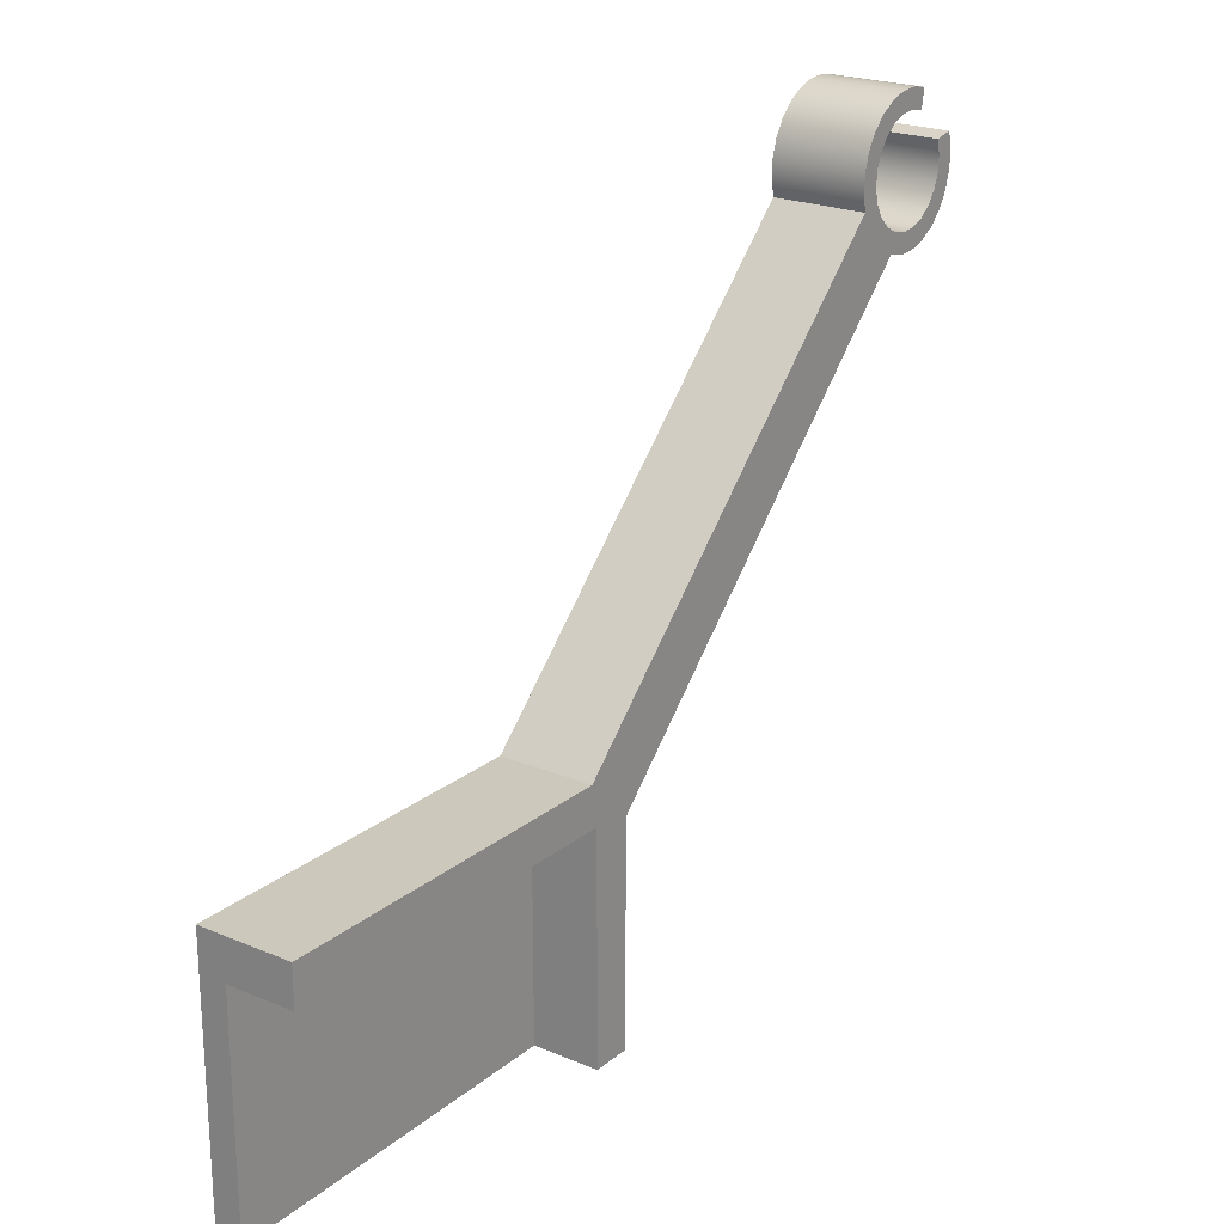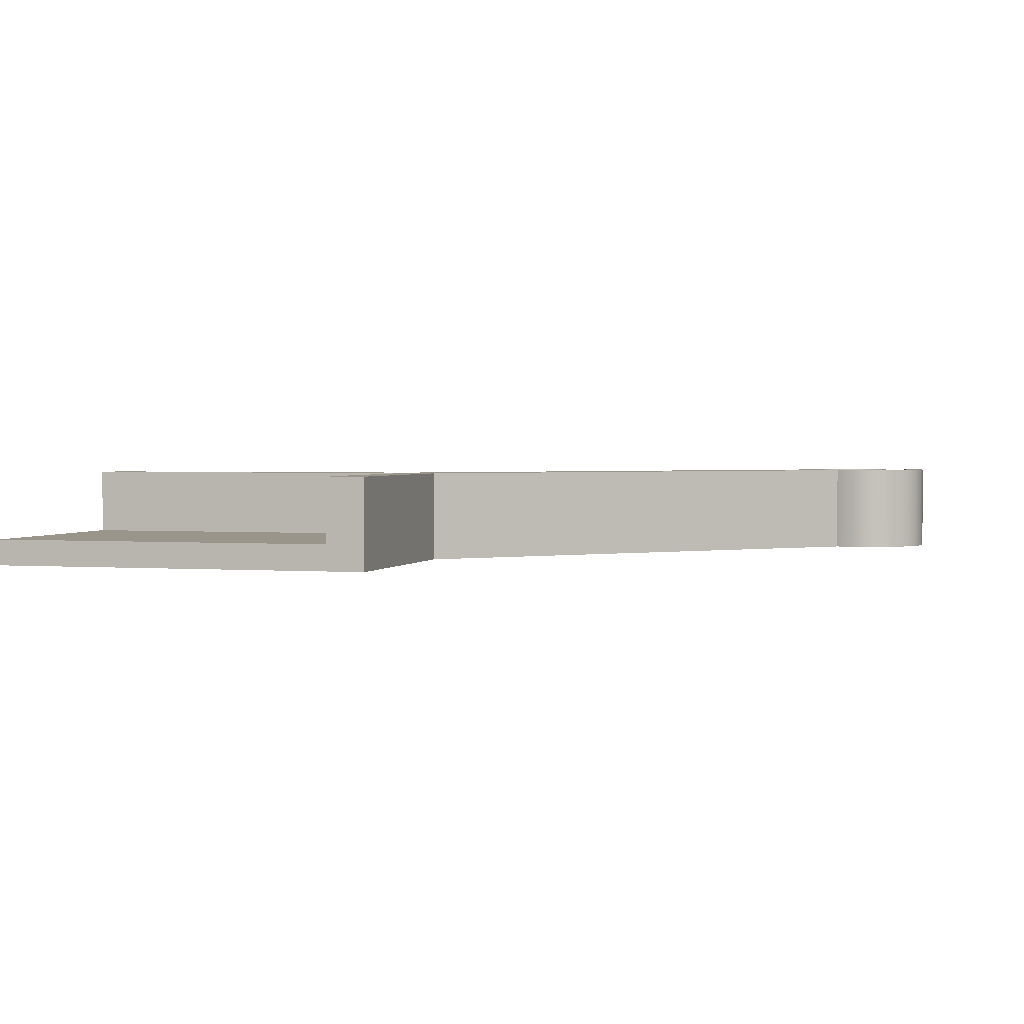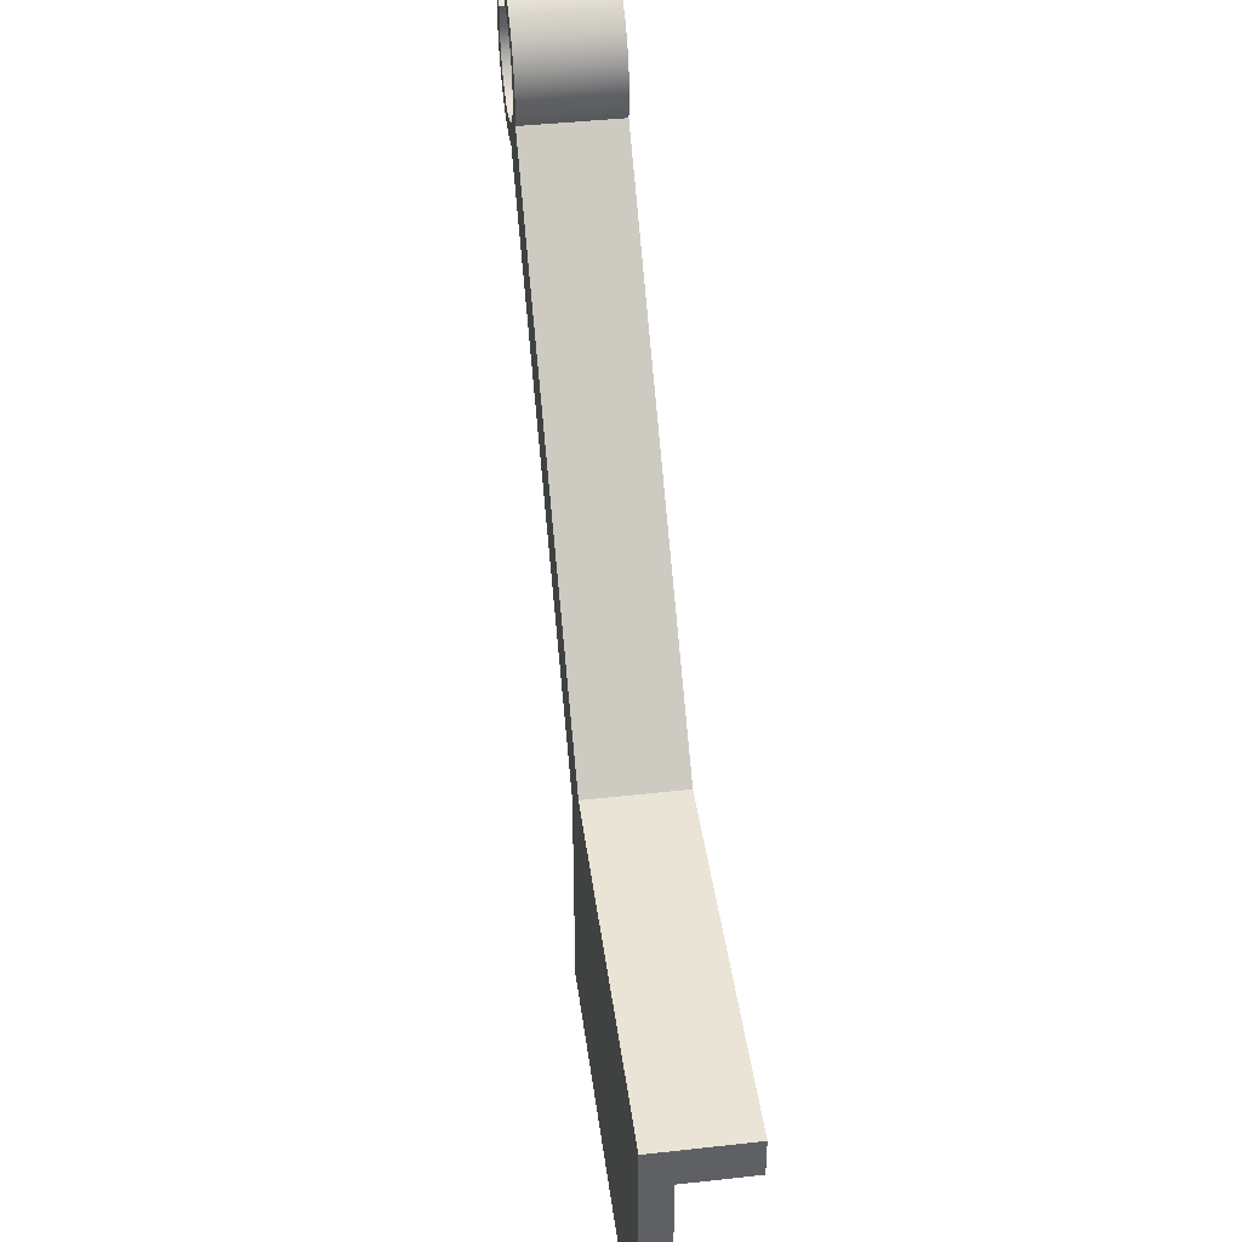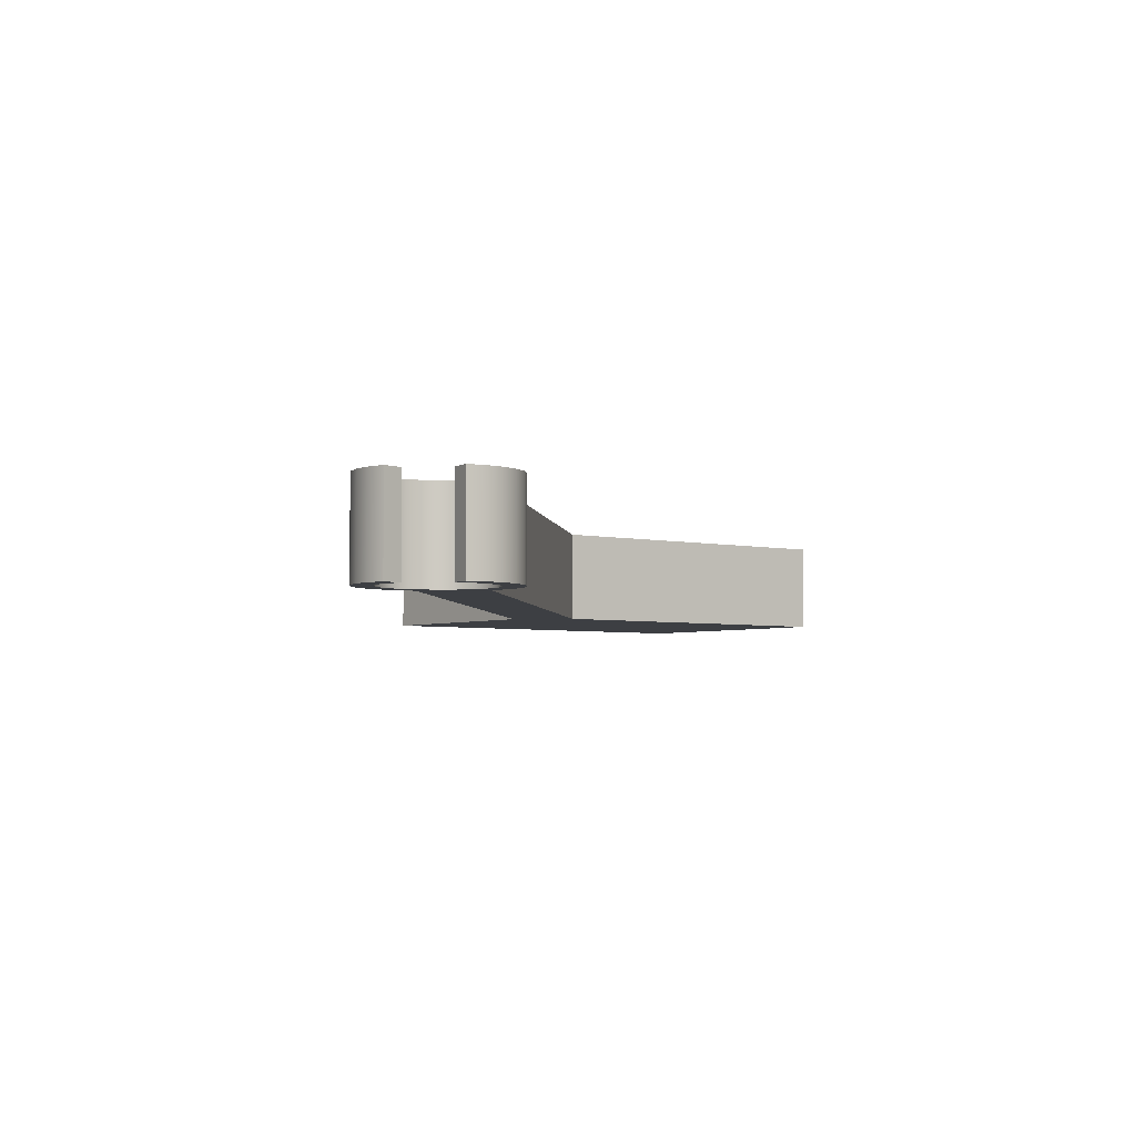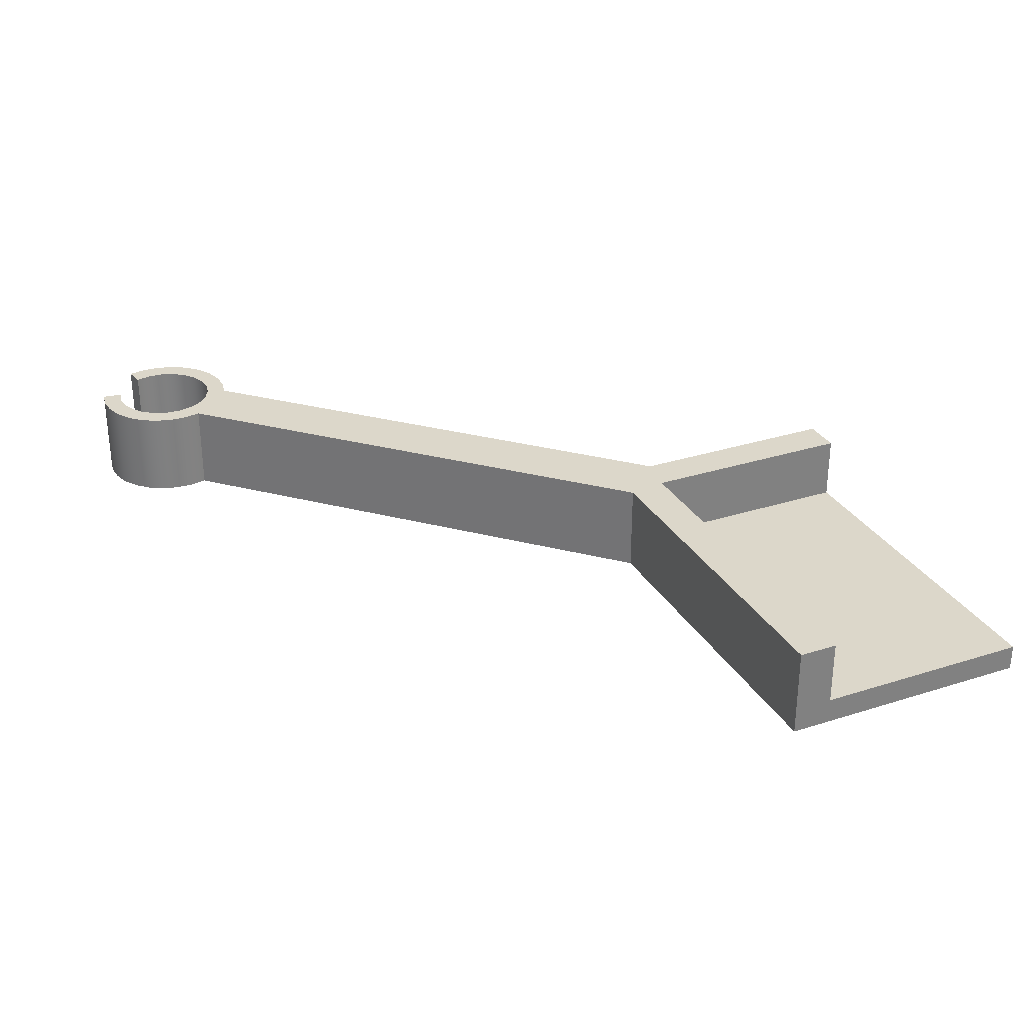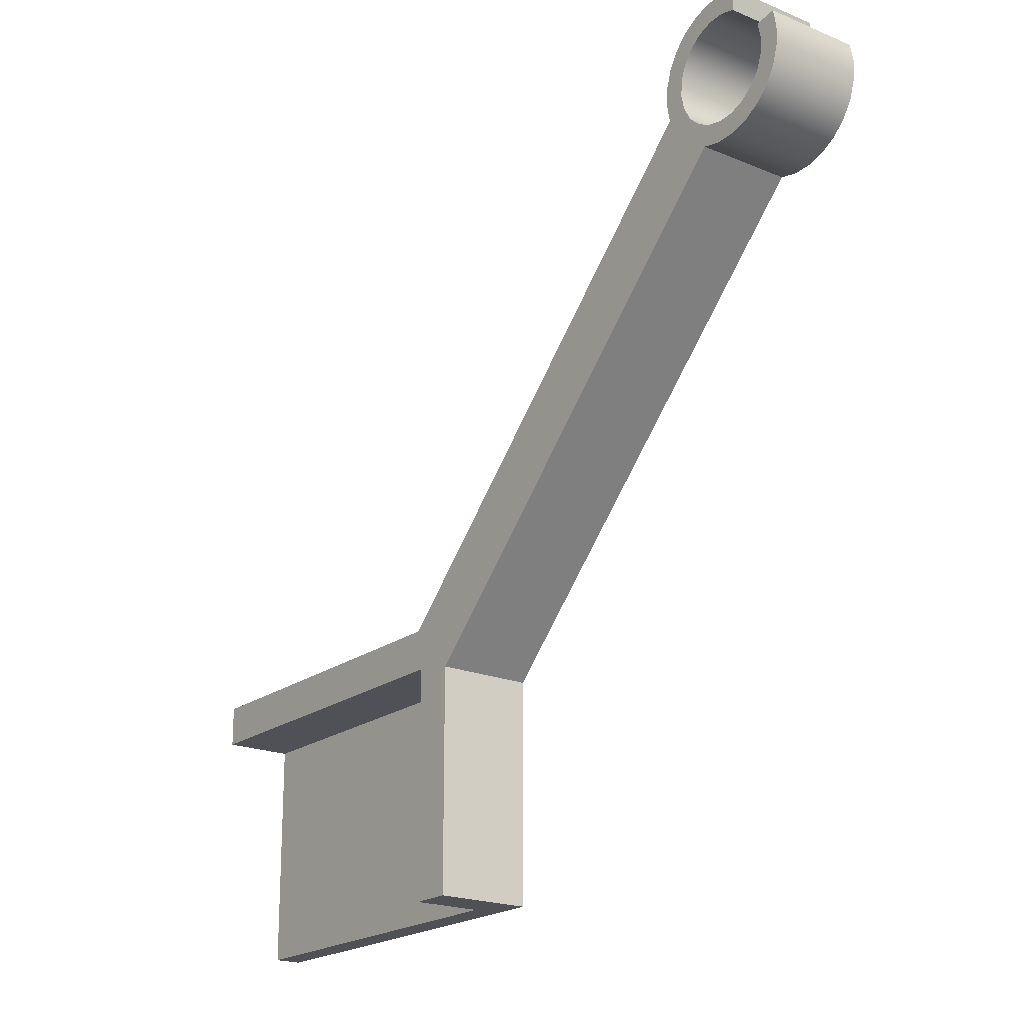
<metadata>
{"format":"obj","ext":"obj","renderer":"f3d","projection":"perspective","resolution":1024,"background":"white","views":[{"elev":22.2,"azim":126.2,"up":"+Z"},{"elev":2.0,"azim":-164.3,"up":"+Y"},{"elev":42.4,"azim":82.4,"up":"+Z"},{"elev":-3.9,"azim":-38.0,"up":"+Y"},{"elev":30.4,"azim":65.2,"up":"+Y"},{"elev":-20.4,"azim":-126.9,"up":"+Z"}]}
</metadata>
<code>
v -2.7 0.7 0
v -2.7 0.7 1.7
v -2.7 0.2 1.7
v -2.7 0.2 0
v -2.7 0.7 1.7
v 0 0.7 1.7
v 0 0.2 1.7
v -2.7 0.2 1.7
v 0 0.2 1.7
v 0 0.2 0
v -2.7 0.2 0
v -2.7 0.2 1.7
v -2.7 0.7 0
v -2.7 0.2 0
v 0 0.2 0
v 0 0 0
v -3 0 0
v -3 0.7 0
v 0 0.2 0
v 0 0.2 1.7
v 0 0.7 1.7
v 0 0.7 2
v 0 0 2
v 0 0 0
v -6.64 0 5.251
v -6.49 0 5.223
v -6.49 0.7 5.223
v -6.64 0.7 5.251
v -5.939 0 4.556
v -6.071 0 4.527
v -6.207 0 4.533
v -6.338 0 4.571
v -6.455 0 4.64
v -6.551 0 4.736
v -6.621 0 4.852
v -6.661 0 4.982
v -6.667 0 5.118
v -6.64 0 5.251
v -6.64 0.7 5.251
v -6.667 0.7 5.118
v -6.661 0.7 4.982
v -6.621 0.7 4.852
v -6.551 0.7 4.736
v -6.455 0.7 4.64
v -6.338 0.7 4.571
v -6.207 0.7 4.533
v -6.071 0.7 4.527
v -5.939 0.7 4.556
v -3 0 1.651
v -5.939 0 4.556
v -5.939 0.7 4.556
v -3 0.7 1.651
v -3 0 0
v -3 0 1.651
v -3 0.7 1.651
v -3 0.7 0
v -2.655 0 2
v 0 0 2
v 0 0.7 2
v -2.655 0.7 2
v -5.595 0 4.907
v -2.655 0 2
v -2.655 0.7 2
v -5.595 0.7 4.907
v -6.283 0 5.6
v -6.152 0 5.624
v -6.019 0 5.616
v -5.892 0 5.576
v -5.778 0 5.507
v -5.684 0 5.413
v -5.616 0 5.298
v -5.577 0 5.171
v -5.57 0 5.038
v -5.595 0 4.907
v -5.595 0.7 4.907
v -5.57 0.7 5.038
v -5.577 0.7 5.171
v -5.616 0.7 5.298
v -5.684 0.7 5.413
v -5.778 0.7 5.507
v -5.892 0.7 5.576
v -6.019 0.7 5.616
v -6.152 0.7 5.624
v -6.283 0.7 5.6
v -6.258 0 5.45
v -6.283 0 5.6
v -6.283 0.7 5.6
v -6.258 0.7 5.45
v -6.49 0 5.223
v -6.517 0 5.112
v -6.511 0 4.998
v -6.473 0 4.89
v -6.406 0 4.798
v -6.316 0 4.728
v -6.21 0 4.686
v -6.096 0 4.676
v -5.984 0 4.699
v -5.883 0 4.752
v -5.801 0 4.832
v -5.745 0 4.932
v -5.72 0 5.043
v -5.727 0 5.157
v -5.766 0 5.264
v -5.834 0 5.356
v -5.925 0 5.425
v -6.032 0 5.466
v -6.146 0 5.474
v -6.258 0 5.45
v -6.258 0.7 5.45
v -6.146 0.7 5.474
v -6.032 0.7 5.466
v -5.925 0.7 5.425
v -5.834 0.7 5.356
v -5.766 0.7 5.264
v -5.727 0.7 5.157
v -5.72 0.7 5.043
v -5.745 0.7 4.932
v -5.801 0.7 4.832
v -5.883 0.7 4.752
v -5.984 0.7 4.699
v -6.096 0.7 4.676
v -6.21 0.7 4.686
v -6.316 0.7 4.728
v -6.406 0.7 4.798
v -6.473 0.7 4.89
v -6.511 0.7 4.998
v -6.517 0.7 5.112
v -6.49 0.7 5.223
v -2.7 0.7 1.7
v -2.7 0.7 0
v -3 0.7 0
v -3 0.7 1.651
v -5.939 0.7 4.556
v -6.071 0.7 4.527
v -6.207 0.7 4.533
v -6.338 0.7 4.571
v -6.455 0.7 4.64
v -6.551 0.7 4.736
v -6.621 0.7 4.852
v -6.661 0.7 4.982
v -6.667 0.7 5.118
v -6.64 0.7 5.251
v -6.49 0.7 5.223
v -6.517 0.7 5.112
v -6.511 0.7 4.998
v -6.473 0.7 4.89
v -6.406 0.7 4.798
v -6.316 0.7 4.728
v -6.21 0.7 4.686
v -6.096 0.7 4.676
v -5.984 0.7 4.699
v -5.883 0.7 4.752
v -5.801 0.7 4.832
v -5.745 0.7 4.932
v -5.72 0.7 5.043
v -5.727 0.7 5.157
v -5.766 0.7 5.264
v -5.834 0.7 5.356
v -5.925 0.7 5.425
v -6.032 0.7 5.466
v -6.146 0.7 5.474
v -6.258 0.7 5.45
v -6.283 0.7 5.6
v -6.152 0.7 5.624
v -6.019 0.7 5.616
v -5.892 0.7 5.576
v -5.778 0.7 5.507
v -5.684 0.7 5.413
v -5.616 0.7 5.298
v -5.577 0.7 5.171
v -5.57 0.7 5.038
v -5.595 0.7 4.907
v -2.655 0.7 2
v 0 0.7 2
v 0 0.7 1.7
v -6.258 0 5.45
v -6.146 0 5.474
v -6.032 0 5.466
v -5.925 0 5.425
v -5.834 0 5.356
v -5.766 0 5.264
v -5.727 0 5.157
v -5.72 0 5.043
v -5.745 0 4.932
v -5.801 0 4.832
v -5.883 0 4.752
v -5.984 0 4.699
v -6.096 0 4.676
v -6.21 0 4.686
v -6.316 0 4.728
v -6.406 0 4.798
v -6.473 0 4.89
v -6.511 0 4.998
v -6.517 0 5.112
v -6.49 0 5.223
v -6.64 0 5.251
v -6.667 0 5.118
v -6.661 0 4.982
v -6.621 0 4.852
v -6.551 0 4.736
v -6.455 0 4.64
v -6.338 0 4.571
v -6.207 0 4.533
v -6.071 0 4.527
v -5.939 0 4.556
v -3 0 1.651
v -3 0 0
v 0 0 0
v 0 0 2
v -2.655 0 2
v -5.595 0 4.907
v -5.57 0 5.038
v -5.577 0 5.171
v -5.616 0 5.298
v -5.684 0 5.413
v -5.778 0 5.507
v -5.892 0 5.576
v -6.019 0 5.616
v -6.152 0 5.624
v -6.283 0 5.6
g 01b4dfe8-e320-11ea-9ff7-54bf646e7e1f
f 1 2 4
f 4 2 3
g 01b55538-e320-11ea-bcc7-54bf646e7e1f
f 5 6 8
f 8 6 7
g 01b5ca68-e320-11ea-97da-54bf646e7e1f
f 9 10 12
f 12 10 11
g 017da228-e320-11ea-8b9f-54bf646e7e1f
f 13 14 18
f 18 14 17
f 17 14 16
f 16 14 15
g 017df04c-e320-11ea-be45-54bf646e7e1f
f 19 20 24
f 24 20 23
f 23 20 22
f 22 20 21
g 017c699e-e320-11ea-80a7-54bf646e7e1f
f 25 26 28
f 28 26 27
g 017cb7c2-e320-11ea-92f6-54bf646e7e1f
f 48 29 47
f 47 29 30
f 47 30 46
f 46 30 31
f 46 31 45
f 45 31 32
f 45 32 44
f 44 32 33
f 44 33 43
f 43 33 34
f 43 34 42
f 42 34 35
f 42 35 41
f 41 35 36
f 41 36 40
f 40 36 37
f 40 37 39
f 39 37 38
g 017d05e6-e320-11ea-863b-54bf646e7e1f
f 49 50 52
f 52 50 51
g 017d5406-e320-11ea-81f8-54bf646e7e1f
f 53 54 56
f 56 54 55
g 017e3e6e-e320-11ea-b51e-54bf646e7e1f
f 57 58 60
f 60 58 59
g 017eb3a2-e320-11ea-b7d9-54bf646e7e1f
f 61 62 64
f 64 62 63
g 017f01c0-e320-11ea-94fb-54bf646e7e1f
f 84 65 83
f 83 65 66
f 83 66 82
f 82 66 67
f 82 67 81
f 81 67 68
f 81 68 80
f 80 68 69
f 80 69 79
f 79 69 70
f 79 70 78
f 78 70 71
f 78 71 77
f 77 71 72
f 77 72 76
f 76 72 73
f 76 73 75
f 75 73 74
g 017f76f4-e320-11ea-b31f-54bf646e7e1f
f 85 86 88
f 88 86 87
g 0180132e-e320-11ea-b86c-54bf646e7e1f
f 128 89 127
f 127 89 90
f 127 90 126
f 126 90 91
f 126 91 125
f 125 91 92
f 125 92 124
f 124 92 93
f 124 93 123
f 123 93 94
f 123 94 122
f 122 94 95
f 122 95 121
f 121 95 96
f 121 96 120
f 120 96 97
f 120 97 119
f 119 97 98
f 119 98 118
f 118 98 99
f 118 99 117
f 117 99 100
f 117 100 116
f 116 100 101
f 116 101 115
f 115 101 102
f 115 102 114
f 114 102 103
f 114 103 113
f 113 103 104
f 113 104 112
f 112 104 105
f 112 105 111
f 111 105 106
f 111 106 110
f 110 106 107
f 110 107 109
f 109 107 108
g 0180886c-e320-11ea-915c-54bf646e7e1f
f 130 132 129
f 129 132 173
f 129 173 175
f 175 173 174
f 130 131 132
f 132 133 173
f 173 133 172
f 172 133 153
f 172 153 154
f 134 150 133
f 133 150 151
f 133 151 152
f 134 135 150
f 150 135 149
f 149 135 136
f 149 136 148
f 148 136 137
f 148 137 147
f 147 137 138
f 147 138 146
f 146 138 139
f 146 139 145
f 145 139 140
f 145 140 144
f 144 140 141
f 144 141 142
f 142 143 144
f 152 153 133
f 154 155 172
f 172 155 171
f 171 155 170
f 170 155 156
f 170 156 169
f 169 156 157
f 169 157 168
f 168 157 158
f 168 158 167
f 167 158 159
f 167 159 166
f 166 159 160
f 166 160 165
f 165 160 161
f 165 161 164
f 164 161 163
f 163 161 162
g 01814bc0-e320-11ea-8bd8-54bf646e7e1f
f 176 177 220
f 220 177 219
f 219 177 218
f 218 177 178
f 218 178 217
f 217 178 179
f 217 179 216
f 216 179 180
f 216 180 215
f 215 180 181
f 215 181 214
f 214 181 182
f 214 182 213
f 213 182 183
f 213 183 212
f 212 183 211
f 211 183 184
f 211 184 185
f 211 185 205
f 205 185 186
f 205 186 187
f 187 188 205
f 205 188 204
f 204 188 203
f 203 188 189
f 203 189 202
f 202 189 190
f 202 190 201
f 201 190 191
f 201 191 200
f 200 191 192
f 200 192 199
f 199 192 193
f 199 193 198
f 198 193 194
f 198 194 197
f 197 194 196
f 196 194 195
f 211 205 210
f 210 205 206
f 210 206 208
f 208 206 207
f 208 209 210

</code>
